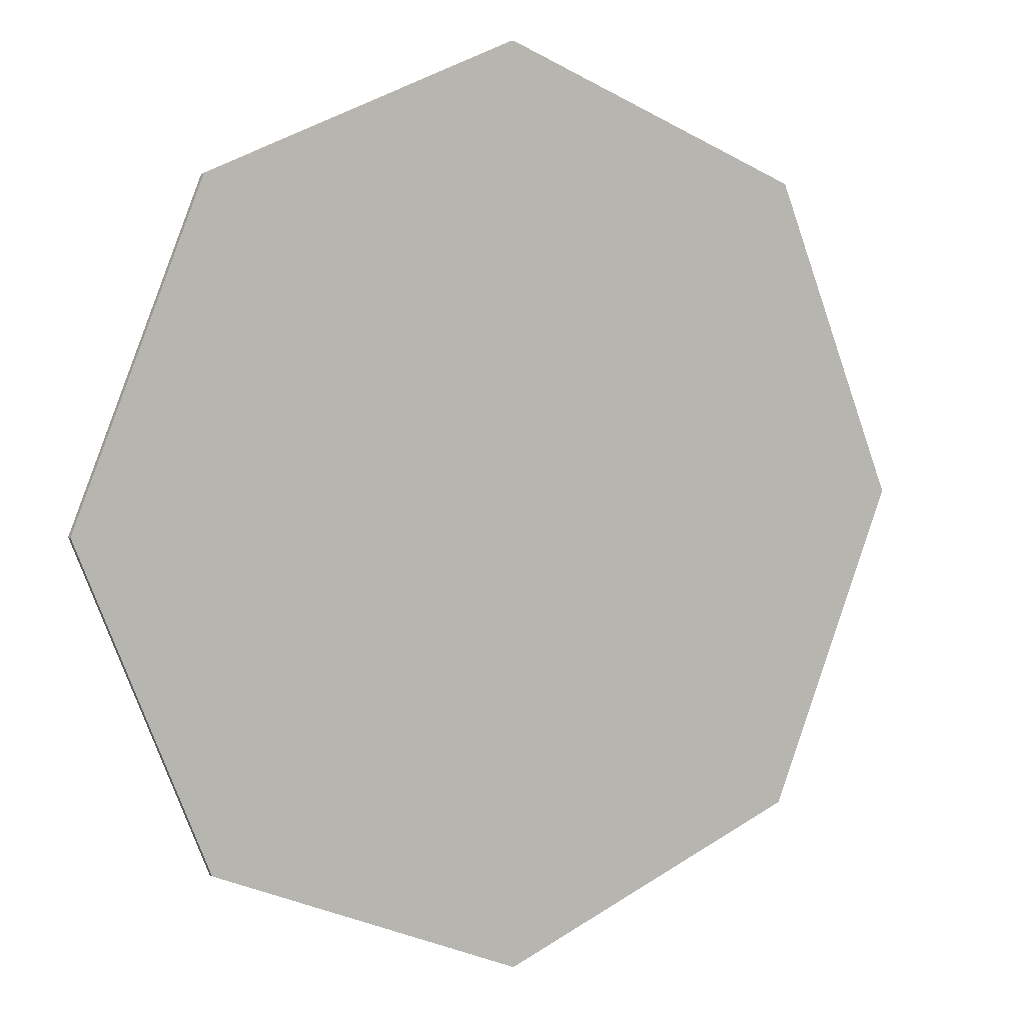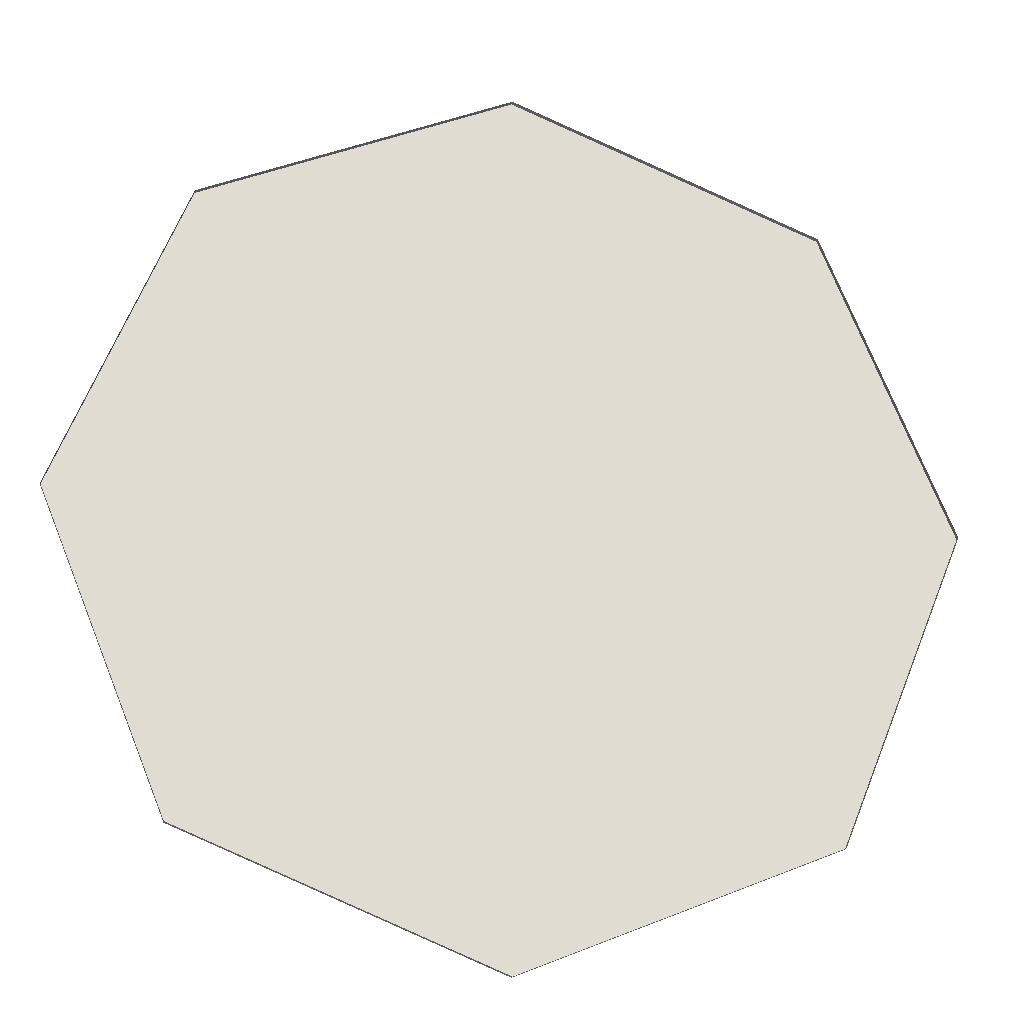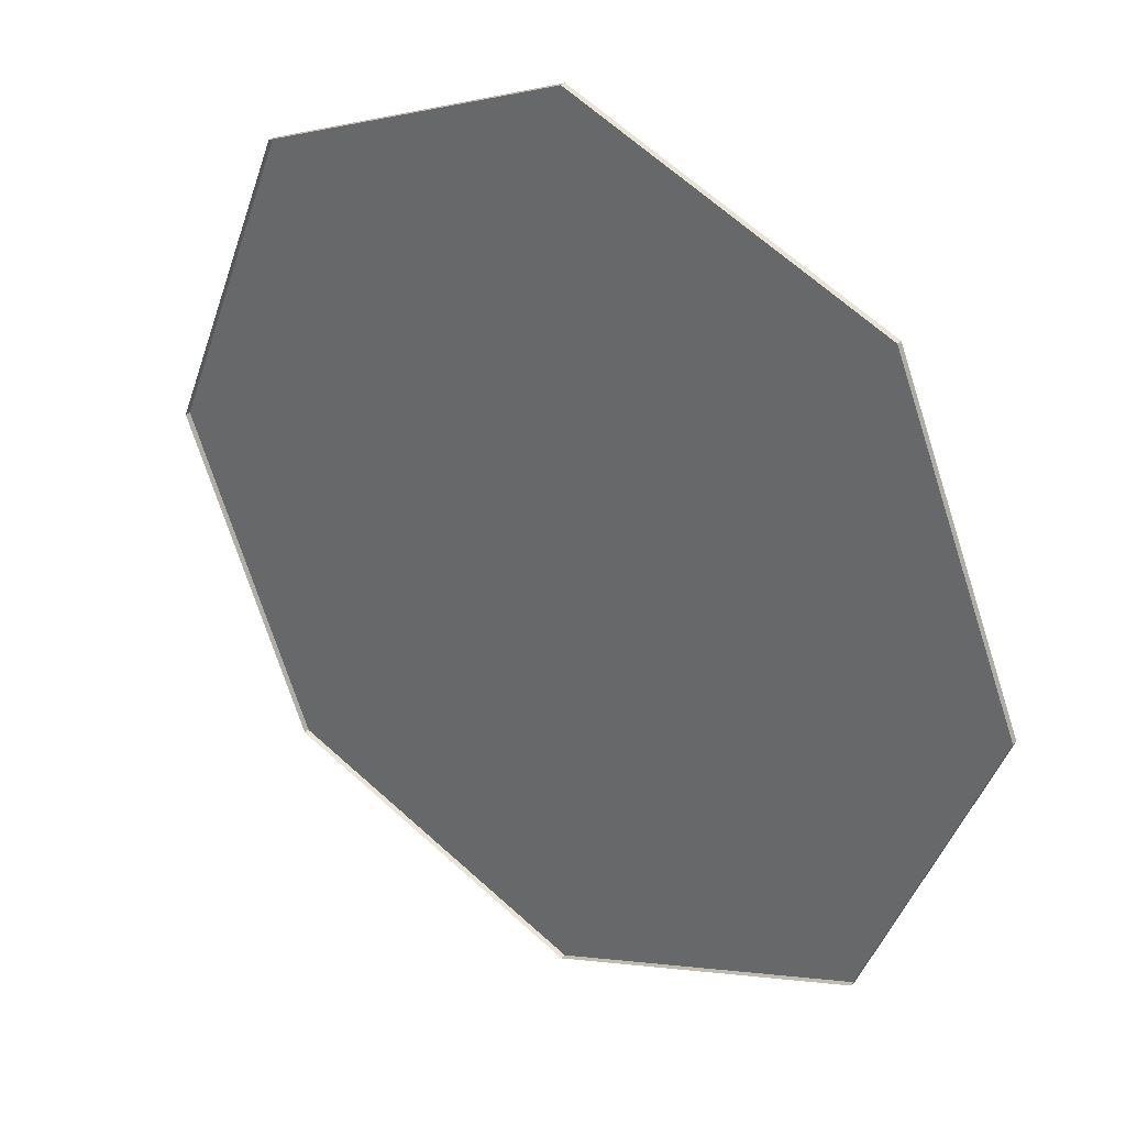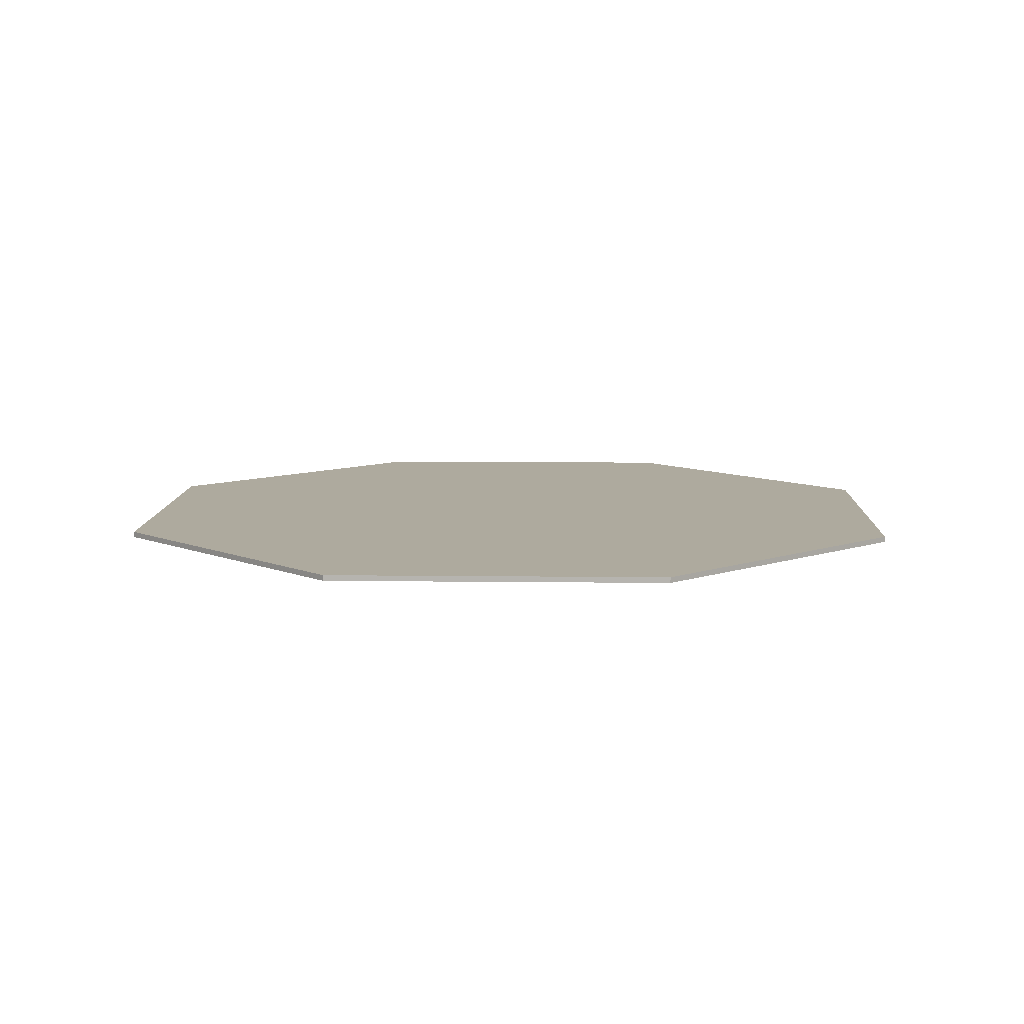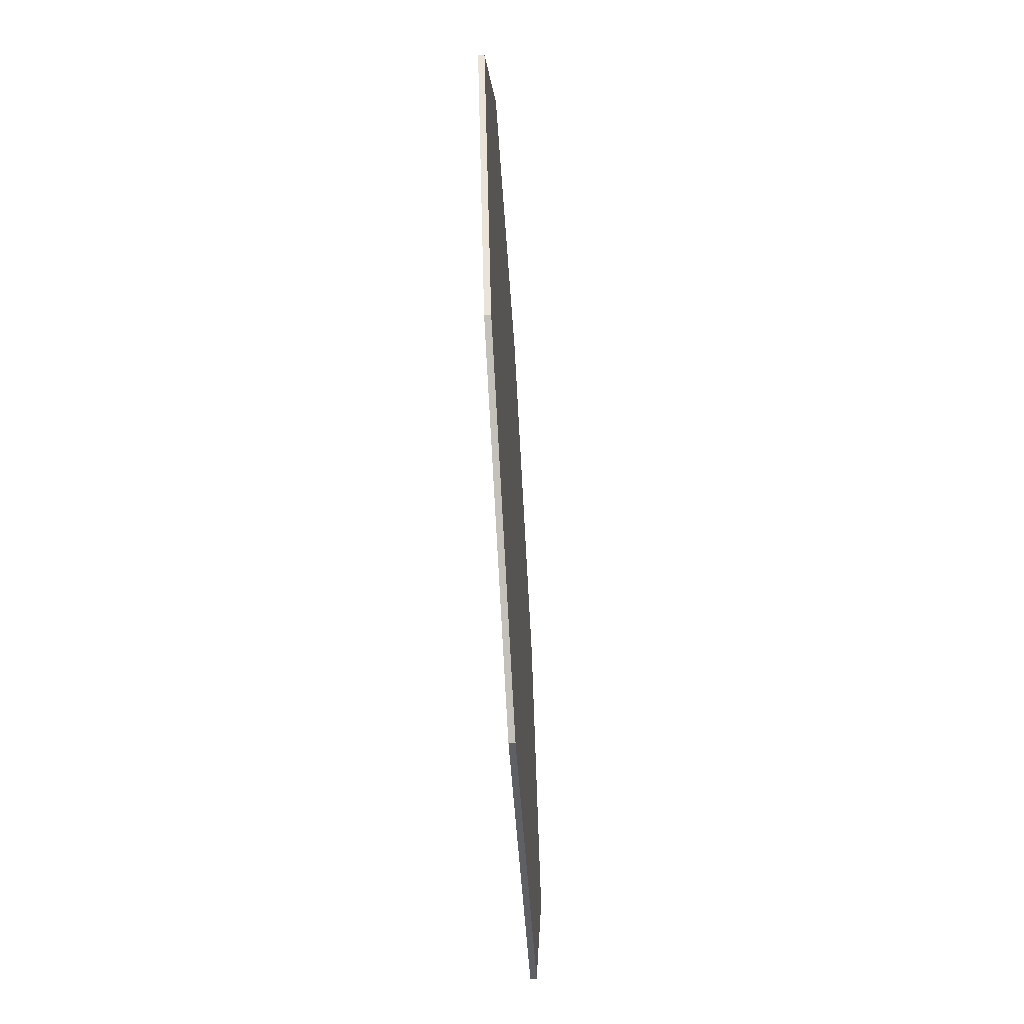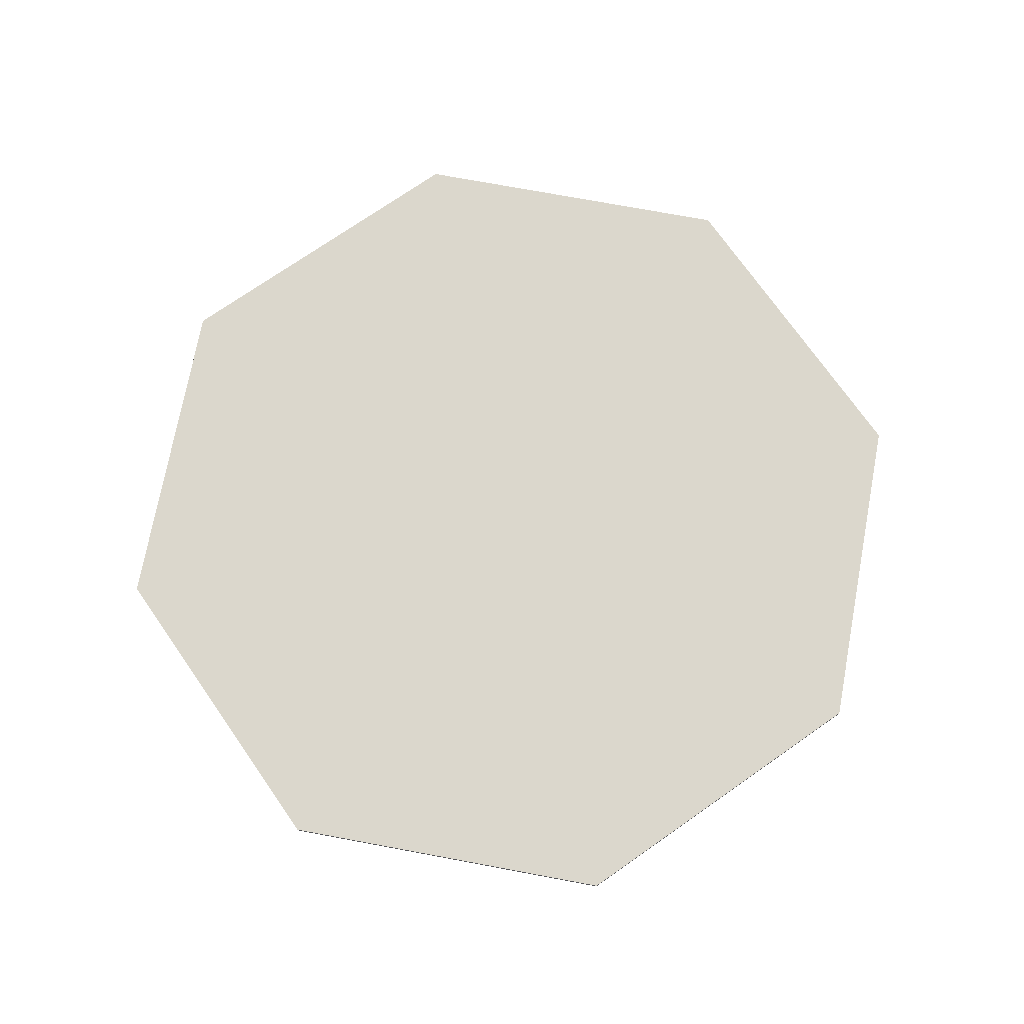
<metadata>
{"format":"obj","ext":"obj","renderer":"f3d","projection":"perspective","resolution":1024,"background":"white","views":[{"elev":5.7,"azim":149.9,"up":"+Z"},{"elev":-20.6,"azim":-9.7,"up":"+Z"},{"elev":32.3,"azim":36.7,"up":"+Z"},{"elev":9.2,"azim":69.6,"up":"+Y"},{"elev":-65.5,"azim":93.5,"up":"+Z"},{"elev":73.1,"azim":32.8,"up":"+Y"}]}
</metadata>
<code>
v -135.7 2.43 135.7
v 135.7 2.43 135.7
v -135.7 2.43 -135.7
v 135.7 2.43 -135.7
v 0 2.43 191.2
v 0 2.43 -191.2
v 191.2 2.43 0
v 0 2.43 0
v -191.2 2.43 0
v -135.7 0 135.7
v 0 0 191.2
v -191.2 0 0
v 135.7 0 135.7
v 191.2 0 0
v 0 0 -191.2
v 135.7 0 -135.7
v -135.7 0 -135.7
f 1 8 9
f 8 2 7
f 4 8 7
f 9 8 3
f 1 10 11 5
f 9 12 10 1
f 5 11 13 2
f 2 13 14 7
f 7 14 16 4
f 4 16 15 6
f 6 15 17 3
f 3 17 12 9
f 1 5 8
f 8 5 2
f 6 8 4
f 3 8 6

</code>
